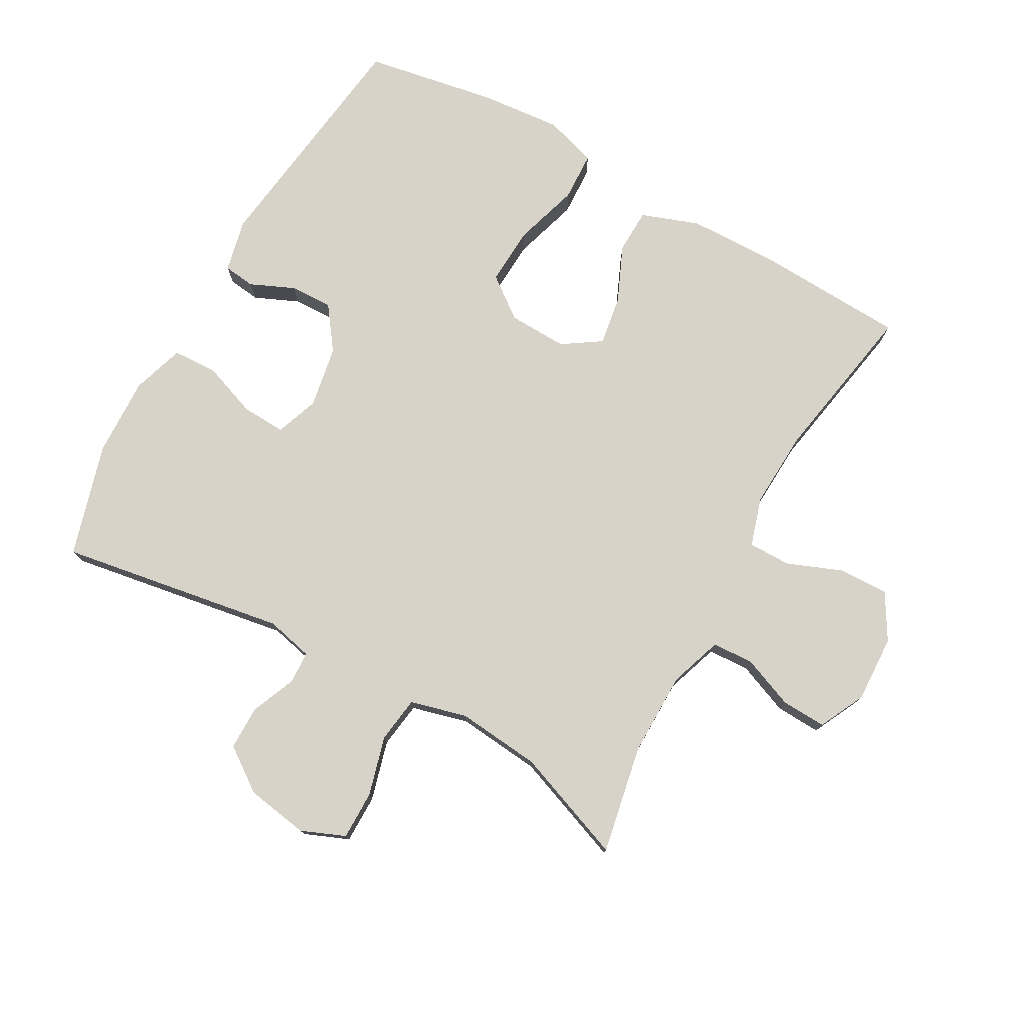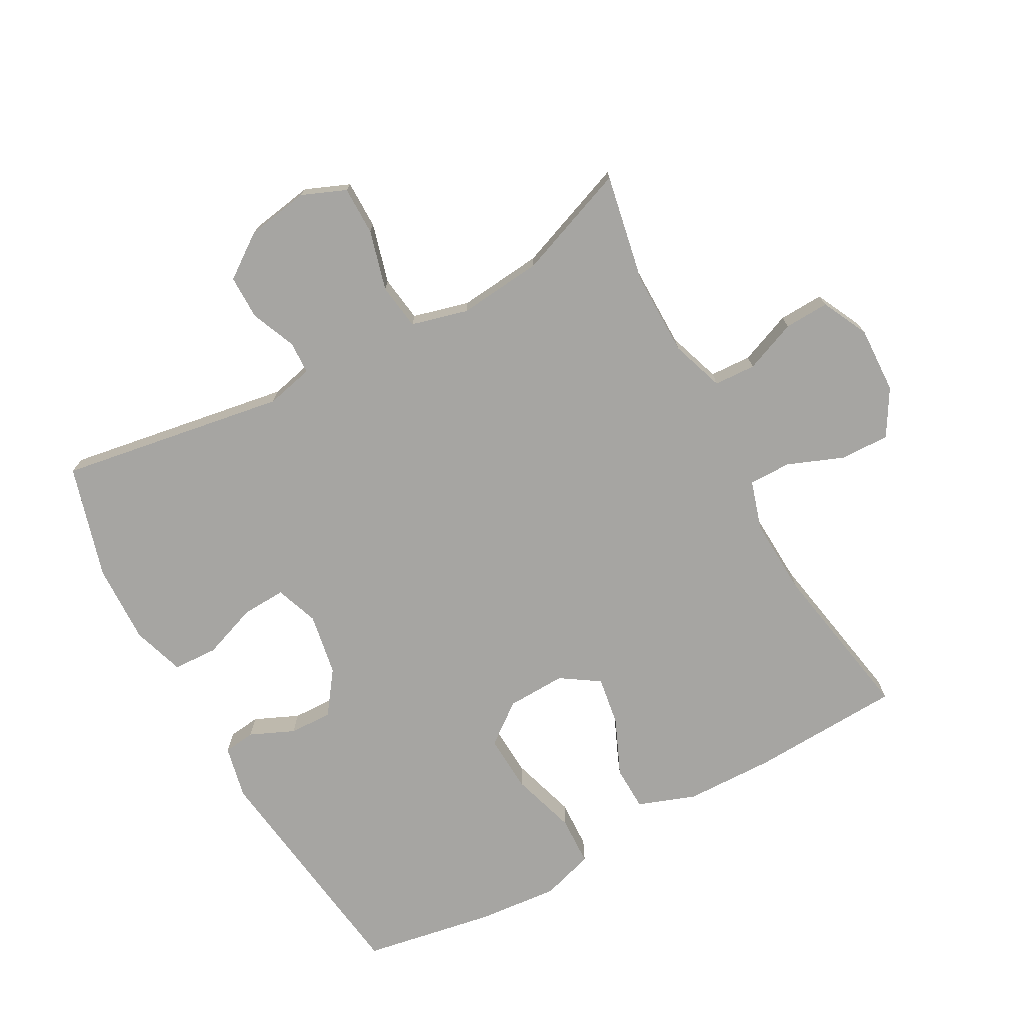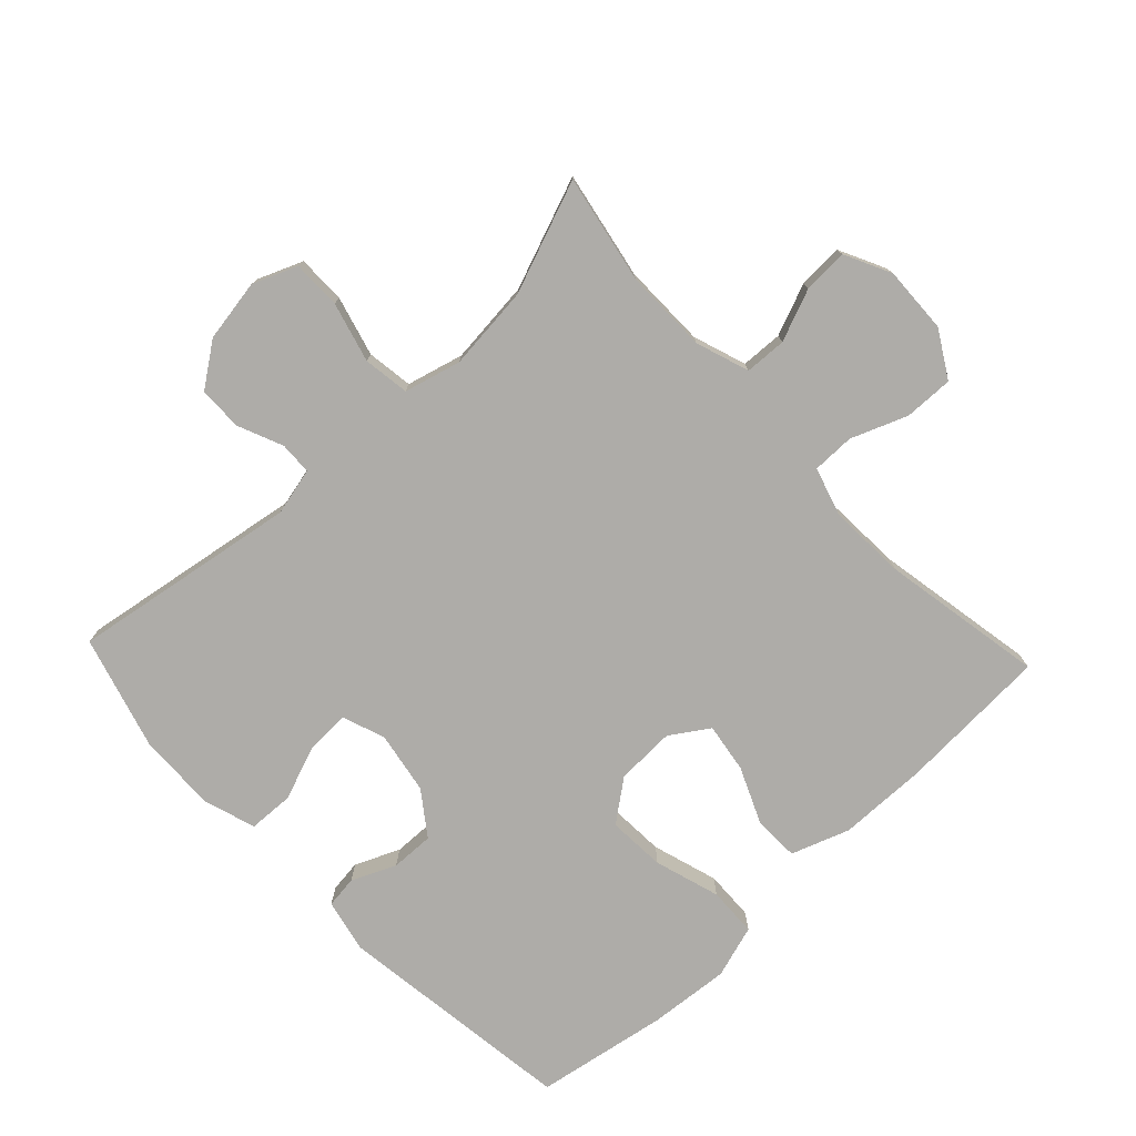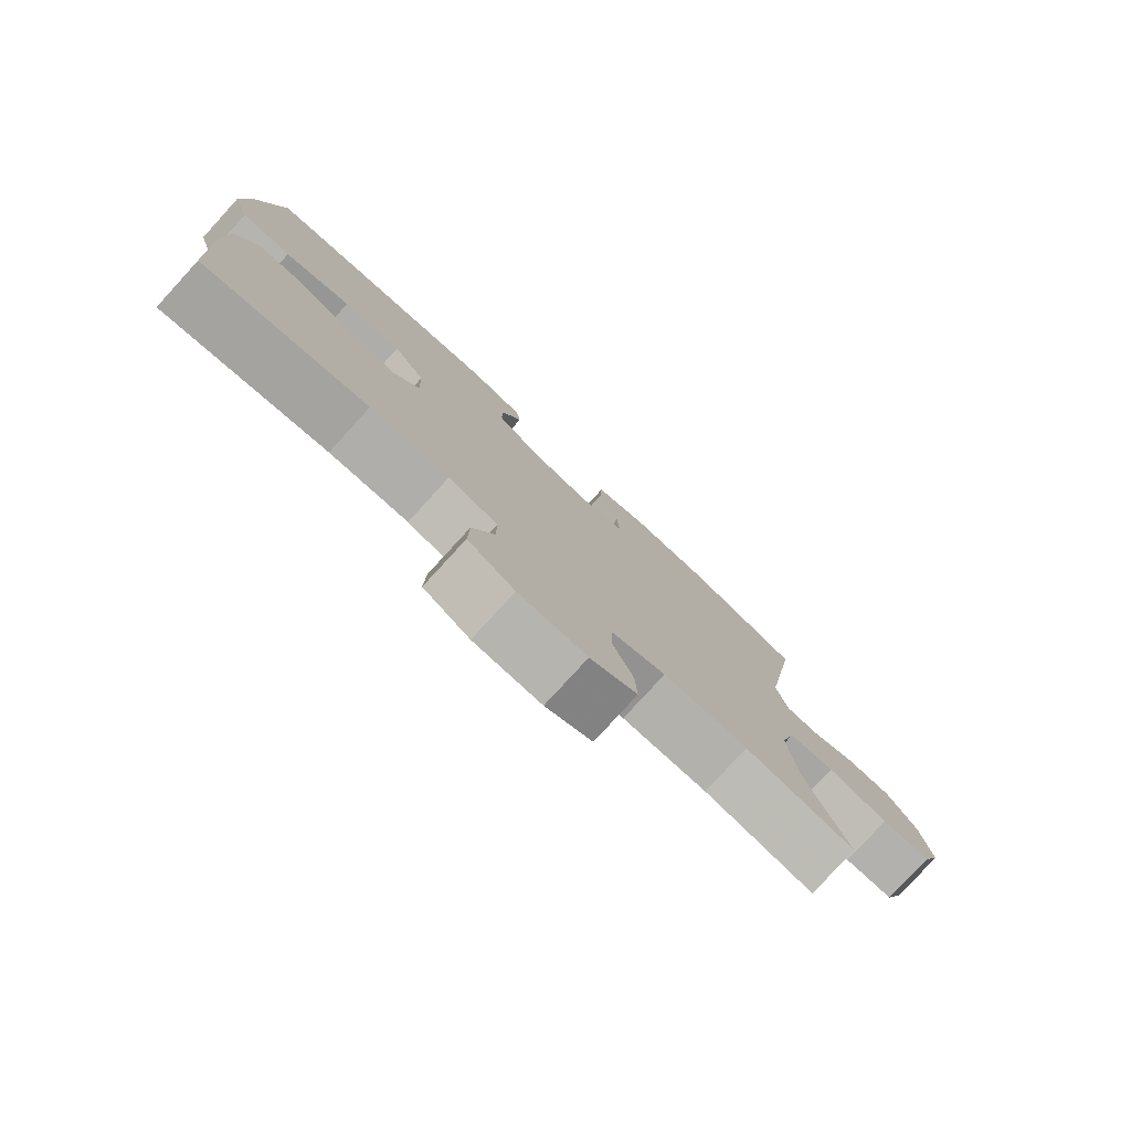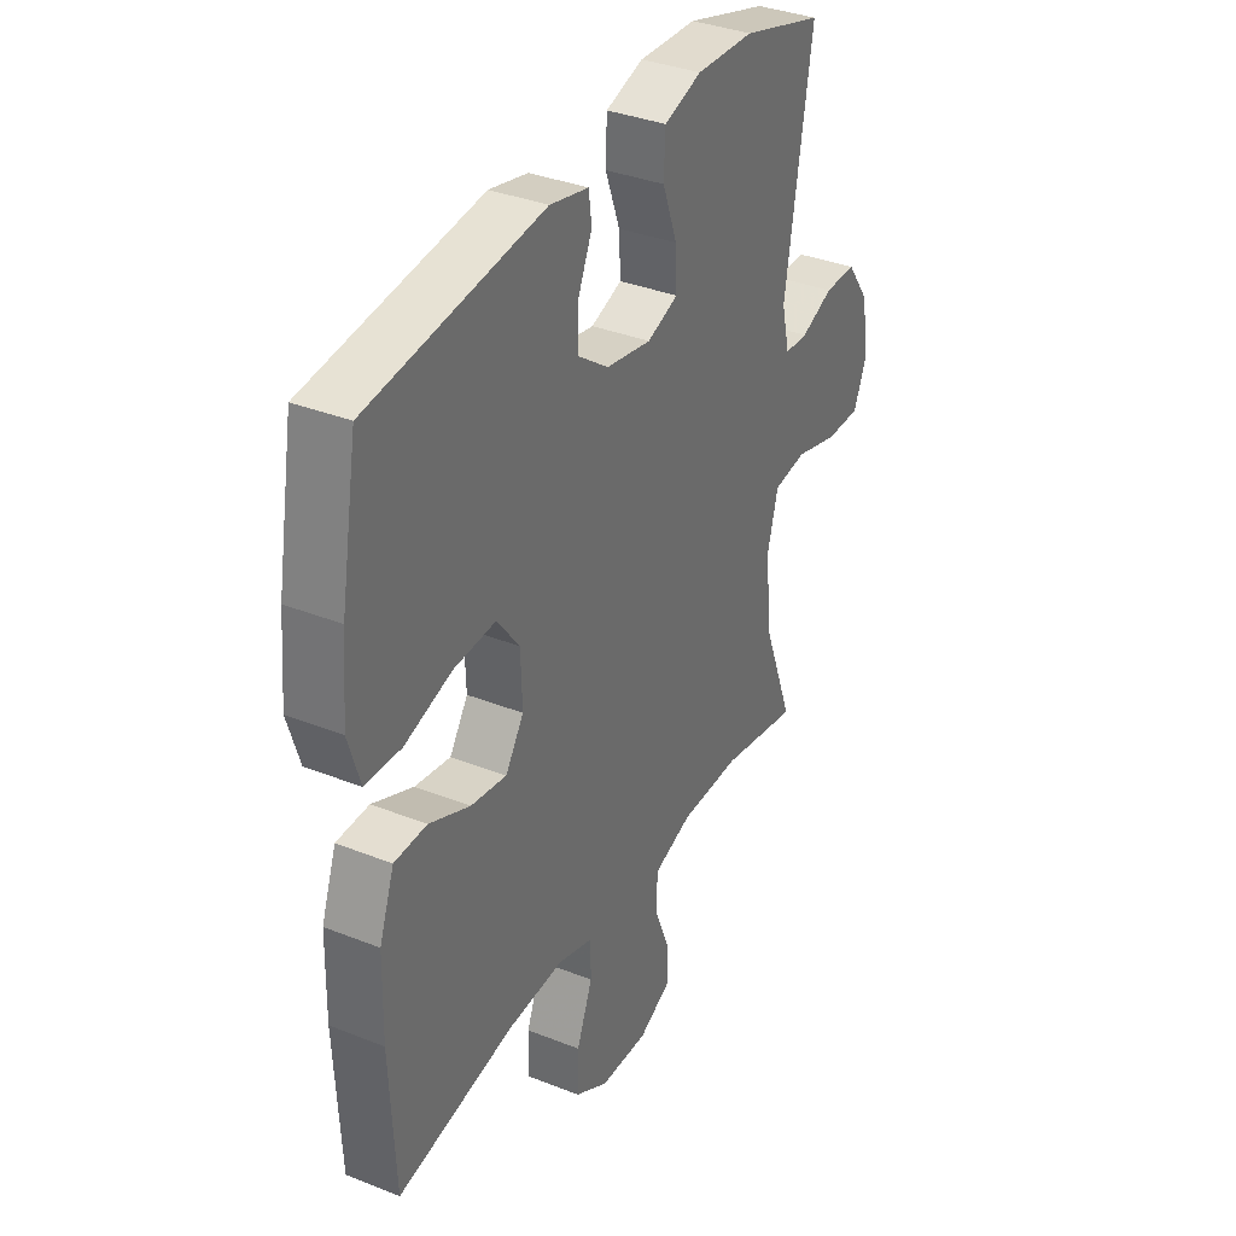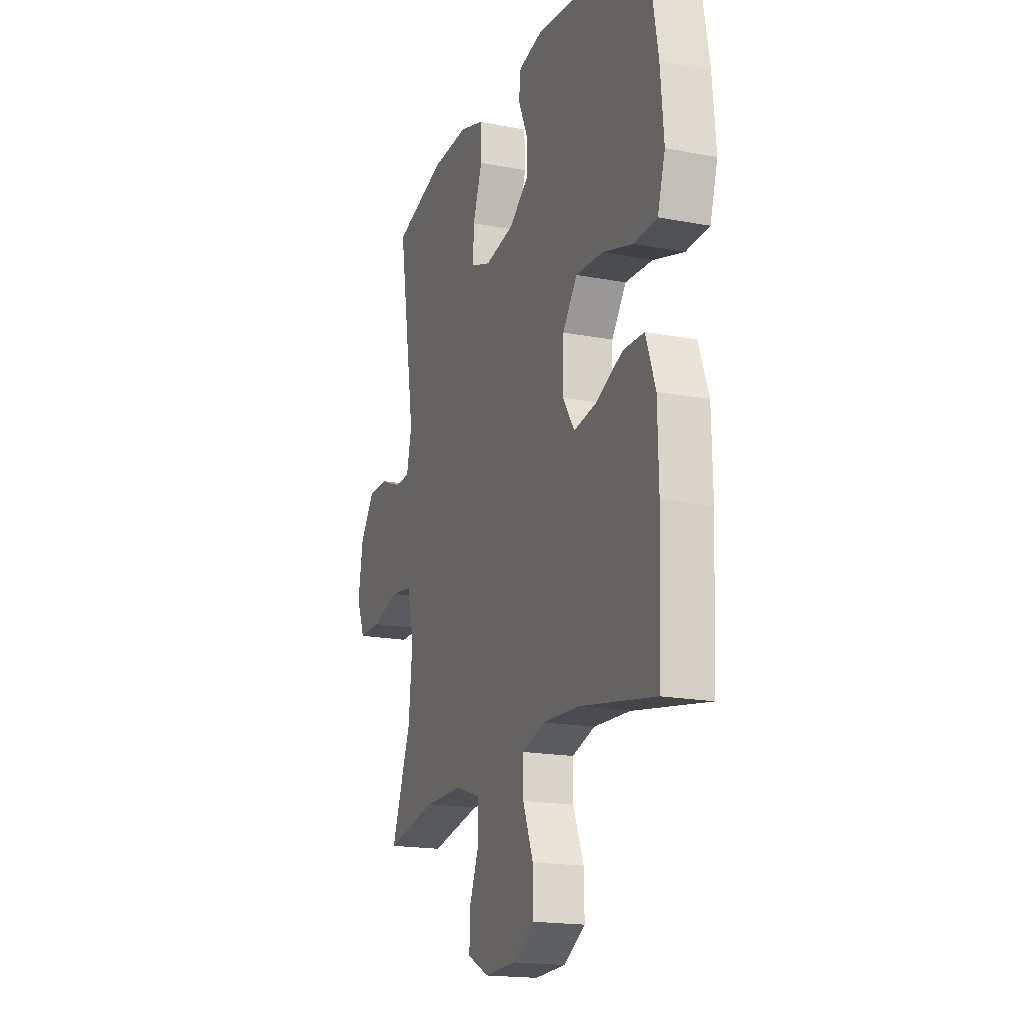
<metadata>
{"format":"obj","ext":"obj","renderer":"f3d","projection":"perspective","resolution":1024,"background":"white","views":[{"elev":76.9,"azim":119.1,"up":"+Y"},{"elev":-73.7,"azim":118.7,"up":"+Y"},{"elev":-76.8,"azim":133.4,"up":"+Y"},{"elev":-79.3,"azim":-42.5,"up":"+Z"},{"elev":35.3,"azim":-62.2,"up":"+Z"},{"elev":-18.1,"azim":-110.3,"up":"+Z"}]}
</metadata>
<code>
v 0.5 0.07 -0.5
v 0.333 0.07 -0.468
v 0.204 0.07 -0.469
v 0.122 0.07 -0.497
v 0.119 0.07 -0.561
v 0.151 0.07 -0.641
v 0.154 0.07 -0.71
v 0.083 0.07 -0.745
v -0.02 0.07 -0.741
v -0.091 0.07 -0.699
v -0.089 0.07 -0.623
v -0.055 0.07 -0.537
v -0.055 0.07 -0.472
v -0.13 0.07 -0.449
v -0.25 0.07 -0.455
v -0.5 0.07 -0.5
v -0.511 0.07 -0.266
v -0.508 0.07 -0.13
v -0.476 0.07 -0.041
v -0.407 0.07 -0.039
v -0.32 0.07 -0.077
v -0.244 0.07 -0.089
v -0.205 0.07 -0.03
v -0.208 0.07 0.061
v -0.256 0.07 0.124
v -0.345 0.07 0.119
v -0.446 0.07 0.088
v -0.522 0.07 0.091
v -0.547 0.07 0.172
v -0.536 0.07 0.296
v -0.5 0.07 0.5
v -0.13 0.07 0.549
v -0.048 0.07 0.531
v -0.042 0.07 0.482
v -0.072 0.07 0.414
v -0.074 0.07 0.348
v -0.008 0.07 0.3
v 0.088 0.07 0.283
v 0.154 0.07 0.307
v 0.151 0.07 0.374
v 0.12 0.07 0.459
v 0.123 0.07 0.528
v 0.203 0.07 0.554
v 0.326 0.07 0.55
v 0.5 0.07 0.5
v 0.443 0.07 0.151
v 0.46 0.07 0.078
v 0.51 0.07 0.076
v 0.579 0.07 0.105
v 0.647 0.07 0.105
v 0.695 0.07 0.038
v 0.711 0.07 -0.058
v 0.683 0.07 -0.126
v 0.608 0.07 -0.126
v 0.516 0.07 -0.101
v 0.445 0.07 -0.111
v 0.422 0.07 -0.198
v 0.435 0.07 -0.328
v 0.5 0 -0.5
v 0.333 0 -0.468
v 0.204 0 -0.469
v 0.122 0 -0.497
v 0.119 0 -0.561
v 0.151 0 -0.641
v 0.154 0 -0.71
v 0.083 0 -0.745
v -0.02 0 -0.741
v -0.091 0 -0.699
v -0.089 0 -0.623
v -0.055 0 -0.537
v -0.055 0 -0.472
v -0.13 0 -0.449
v -0.25 0 -0.455
v -0.5 0 -0.5
v -0.511 0 -0.266
v -0.508 0 -0.13
v -0.476 0 -0.041
v -0.407 0 -0.039
v -0.32 0 -0.077
v -0.244 0 -0.089
v -0.205 0 -0.03
v -0.208 0 0.061
v -0.256 0 0.124
v -0.345 0 0.119
v -0.446 0 0.088
v -0.522 0 0.091
v -0.547 0 0.172
v -0.536 0 0.296
v -0.5 0 0.5
v -0.13 0 0.549
v -0.048 0 0.531
v -0.042 0 0.482
v -0.072 0 0.414
v -0.074 0 0.348
v -0.008 0 0.3
v 0.088 0 0.283
v 0.154 0 0.307
v 0.151 0 0.374
v 0.12 0 0.459
v 0.123 0 0.528
v 0.203 0 0.554
v 0.326 0 0.55
v 0.5 0 0.5
v 0.443 0 0.151
v 0.46 0 0.078
v 0.51 0 0.076
v 0.579 0 0.105
v 0.647 0 0.105
v 0.695 0 0.038
v 0.711 0 -0.058
v 0.683 0 -0.126
v 0.608 0 -0.126
v 0.516 0 -0.101
v 0.445 0 -0.111
v 0.422 0 -0.198
v 0.435 0 -0.328
f 53 54 55
f 52 53 55
f 51 52 55
f 50 51 55
f 49 50 55
f 48 49 55
f 47 48 55 56
f 46 47 56 57
f 44 45 46
f 43 44 46
f 42 43 46
f 41 42 46
f 40 41 46
f 39 40 46 57
f 33 34 35
f 32 33 35
f 31 32 35
f 30 31 35
f 29 30 35
f 28 29 35
f 27 28 35
f 26 27 35
f 25 26 35 36
f 24 25 36 37
f 19 20 21
f 18 19 21
f 17 18 21
f 16 17 21
f 15 16 21
f 14 15 21 22
f 13 14 22 23
f 10 11 12
f 9 10 12
f 8 9 12
f 7 8 12
f 6 7 12
f 5 6 12
f 4 5 12 13
f 24 37 38
f 23 24 38
f 13 23 38
f 4 13 38
f 3 4 38
f 39 57 58
f 38 39 58
f 3 38 58
f 2 3 58
f 1 2 58
f 113 112 111
f 113 111 110
f 113 110 109
f 113 109 108
f 113 108 107
f 113 107 106
f 114 113 106 105
f 115 114 105 104
f 104 103 102
f 104 102 101
f 104 101 100
f 104 100 99
f 104 99 98
f 115 104 98 97
f 93 92 91
f 93 91 90
f 93 90 89
f 93 89 88
f 93 88 87
f 93 87 86
f 93 86 85
f 93 85 84
f 94 93 84 83
f 95 94 83 82
f 79 78 77
f 79 77 76
f 79 76 75
f 79 75 74
f 79 74 73
f 80 79 73 72
f 81 80 72 71
f 70 69 68
f 70 68 67
f 70 67 66
f 70 66 65
f 70 65 64
f 70 64 63
f 71 70 63 62
f 96 95 82
f 96 82 81
f 96 81 71
f 96 71 62
f 96 62 61
f 116 115 97
f 116 97 96
f 116 96 61
f 116 61 60
f 116 60 59
f 1 59 60 2
f 2 60 61 3
f 3 61 62 4
f 4 62 63 5
f 5 63 64 6
f 6 64 65 7
f 7 65 66 8
f 8 66 67 9
f 9 67 68 10
f 10 68 69 11
f 11 69 70 12
f 12 70 71 13
f 13 71 72 14
f 14 72 73 15
f 15 73 74 16
f 16 74 75 17
f 17 75 76 18
f 18 76 77 19
f 19 77 78 20
f 20 78 79 21
f 21 79 80 22
f 22 80 81 23
f 23 81 82 24
f 24 82 83 25
f 25 83 84 26
f 26 84 85 27
f 27 85 86 28
f 28 86 87 29
f 29 87 88 30
f 30 88 89 31
f 31 89 90 32
f 32 90 91 33
f 33 91 92 34
f 34 92 93 35
f 35 93 94 36
f 36 94 95 37
f 37 95 96 38
f 38 96 97 39
f 39 97 98 40
f 40 98 99 41
f 41 99 100 42
f 42 100 101 43
f 43 101 102 44
f 44 102 103 45
f 45 103 104 46
f 46 104 105 47
f 47 105 106 48
f 48 106 107 49
f 49 107 108 50
f 50 108 109 51
f 51 109 110 52
f 52 110 111 53
f 53 111 112 54
f 54 112 113 55
f 55 113 114 56
f 56 114 115 57
f 57 115 116 58
f 58 116 59 1

</code>
